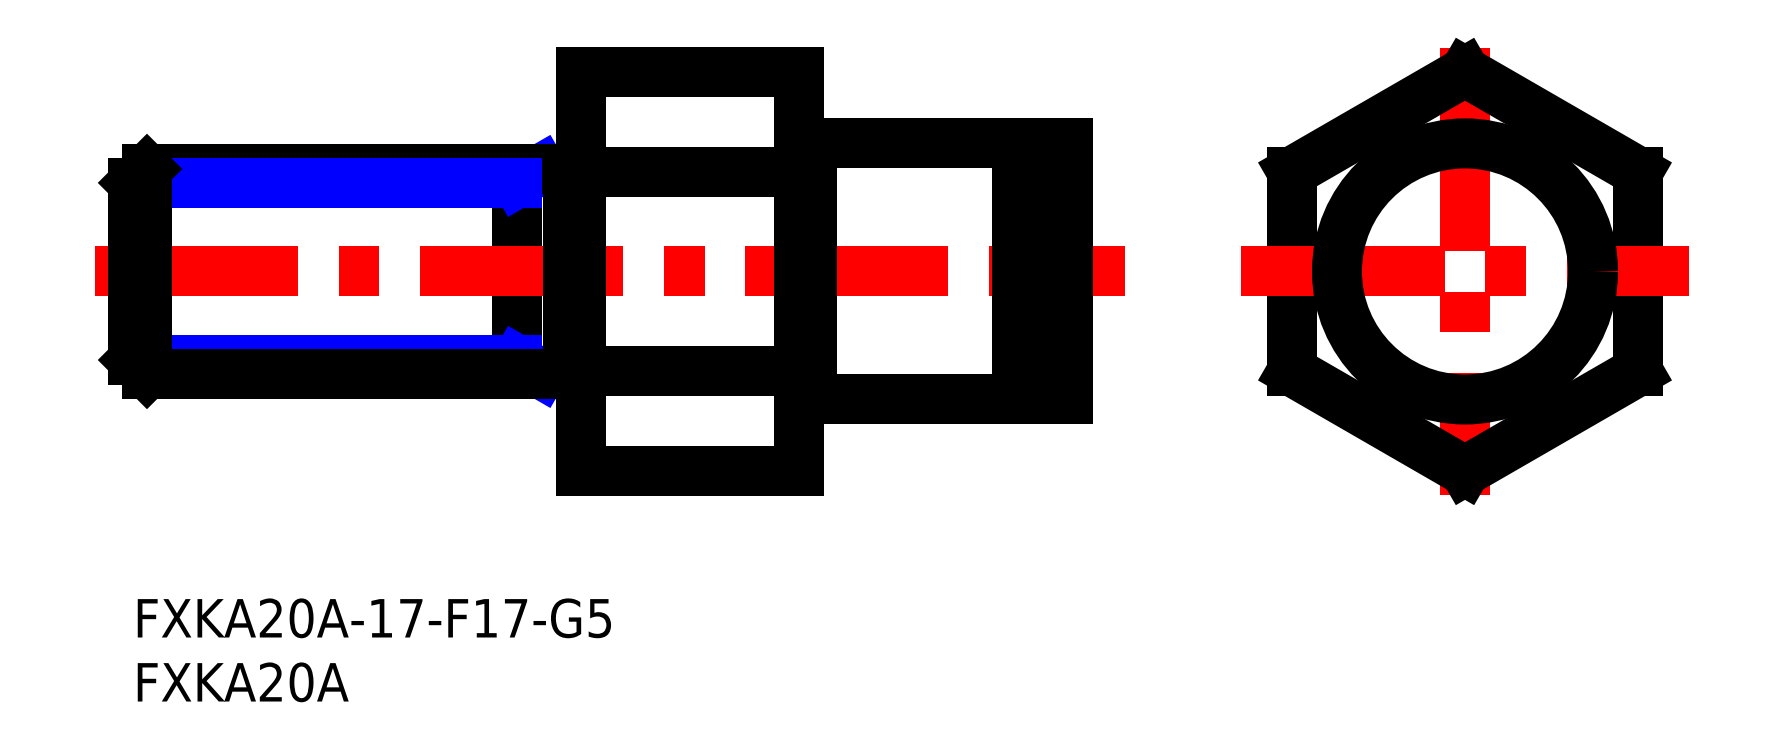
<metadata>
{"format":"dxf","ext":"dxf","renderer":"ezdxf+matplotlib","layout":"modelspace","background":"white","min_lineweight":24,"dpi":150}
</metadata>
<code>
0
SECTION
2
ENTITIES
0
LINE
8
MSM_CONTINUOUS
10
30
20
33.59
30
0
11
30
21
17.59
31
0
0
LINE
8
MSM_CONTINUOUS
10
35
20
10
30
0
11
52
21
10
31
0
0
LINE
8
MSM_CENTER
10
-3
20
25.59
30
0
11
77.49
21
25.59
31
0
0
LINE
8
MSM_CONTINUOUS
10
90.52
20
33.38
30
0
11
90.52
21
17.79
31
0
0
LINE
8
MSM_CONTINUOUS
10
117.5
20
17.79
30
0
11
117.5
21
33.38
31
0
0
LINE
8
MSM_CONTINUOUS
10
73
20
35.59
30
0
11
73
21
15.59
31
0
0
LINE
8
MSM_CENTER
10
104
20
43.06
30
0
11
104
21
8.117
31
0
0
LINE
8
MSM_CONTINUOUS
10
53
20
15.59
30
0
11
69
21
15.59
31
0
0
LINE
8
MSM_CONTINUOUS
10
35
20
41.18
30
0
11
35
21
10
31
0
0
LINE
8
MSM_CONTINUOUS
10
90.52
20
17.79
30
0
11
104
21
10
31
0
0
LINE
8
MSM_CENTER
10
86.55
20
25.59
30
0
11
121.5
21
25.59
31
0
0
LINE
8
MSM_CONTINUOUS
10
70.35
20
15.59
30
0
11
73
21
15.59
31
0
0
LINE
8
MSM_CONTINUOUS
10
70.35
20
35.59
30
0
11
70.35
21
15.59
31
0
0
LINE
8
MSM_CONTINUOUS
10
69
20
35.59
30
0
11
69
21
15.59
31
0
0
LINE
8
MSM_CONTINUOUS
10
69
20
16.09
30
0
11
70.35
21
16.09
31
0
0
LINE
8
MSM_CONTINUOUS
10
104
20
10
30
0
11
117.5
21
17.79
31
0
0
LINE
8
MSM_CONTINUOUS
10
53
20
35.59
30
0
11
69
21
35.59
31
0
0
LINE
8
MSM_CONTINUOUS
10
104
20
41.18
30
0
11
90.52
21
33.38
31
0
0
LINE
8
MSM_CONTINUOUS
10
70.35
20
35.59
30
0
11
73
21
35.59
31
0
0
LINE
8
MSM_CONTINUOUS
10
69
20
35.09
30
0
11
70.35
21
35.09
31
0
0
LINE
8
MSM_CONTINUOUS
10
117.5
20
33.38
30
0
11
104
21
41.18
31
0
0
INSERT
8
MSM_CONTINUOUS
2
*U10
10
0
20
0
30
0
0
INSERT
8
MSM_CONTINUOUS
2
*U11
10
0
20
0
30
0
0
LINE
8
MSM_CONTINUOUS
10
35
20
17.79
30
0
11
52
21
17.79
31
0
0
LINE
8
MSM_CONTINUOUS
10
35
20
33.38
30
0
11
52
21
33.38
31
0
0
LINE
8
MSM_CONTINUOUS
10
35
20
41.18
30
0
11
52
21
41.18
31
0
0
LINE
8
MSM_NARROW
10
31.87
20
33.59
30
0
11
30
21
32.51
31
0
0
LINE
8
MSM_NARROW
10
31.87
20
17.59
30
0
11
30
21
18.67
31
0
0
LINE
8
MSM_CONTINUOUS
10
52
20
41.18
30
0
11
52
21
10
31
0
0
CIRCLE
8
MSM_CONTINUOUS
10
104
20
25.59
30
0
40
10
0
LINE
8
MSM_CONTINUOUS
10
53
20
35.59
30
0
11
53
21
15.59
31
0
0
LINE
8
MSM_CONTINUOUS
10
52
20
35.49
30
0
11
53
21
35.49
31
0
0
LINE
8
MSM_CONTINUOUS
10
34
20
33.59
30
0
11
34
21
17.59
31
0
0
LINE
8
MSM_CONTINUOUS
10
52
20
15.69
30
0
11
53
21
15.69
31
0
0
LINE
8
MSM_CONTINUOUS
10
34
20
33.59
30
0
11
1.082
21
33.59
31
0
0
LINE
8
MSM_NARROW
10
30
20
32.51
30
0
11
0
21
32.51
31
0
0
LINE
8
MSM_NARROW
10
30
20
18.67
30
0
11
0
21
18.67
31
0
0
LINE
8
MSM_CONTINUOUS
10
34
20
17.59
30
0
11
1.082
21
17.59
31
0
0
LINE
8
MSM_CONTINUOUS
10
0
20
32.51
30
0
11
0
21
18.67
31
0
0
LINE
8
MSM_CONTINUOUS
10
0
20
32.51
30
0
11
1.082
21
33.59
31
0
0
LINE
8
MSM_CONTINUOUS
10
1.082
20
33.59
30
0
11
1.082
21
17.59
31
0
0
LINE
8
MSM_CONTINUOUS
10
1.082
20
17.59
30
0
11
0
21
18.67
31
0
0
LINE
8
MSM_CONTINUOUS
10
35
20
33.49
30
0
11
34
21
33.49
31
0
0
LINE
8
MSM_CONTINUOUS
10
35
20
17.69
30
0
11
34
21
17.69
31
0
0
ENDSEC
0
EOF

</code>
